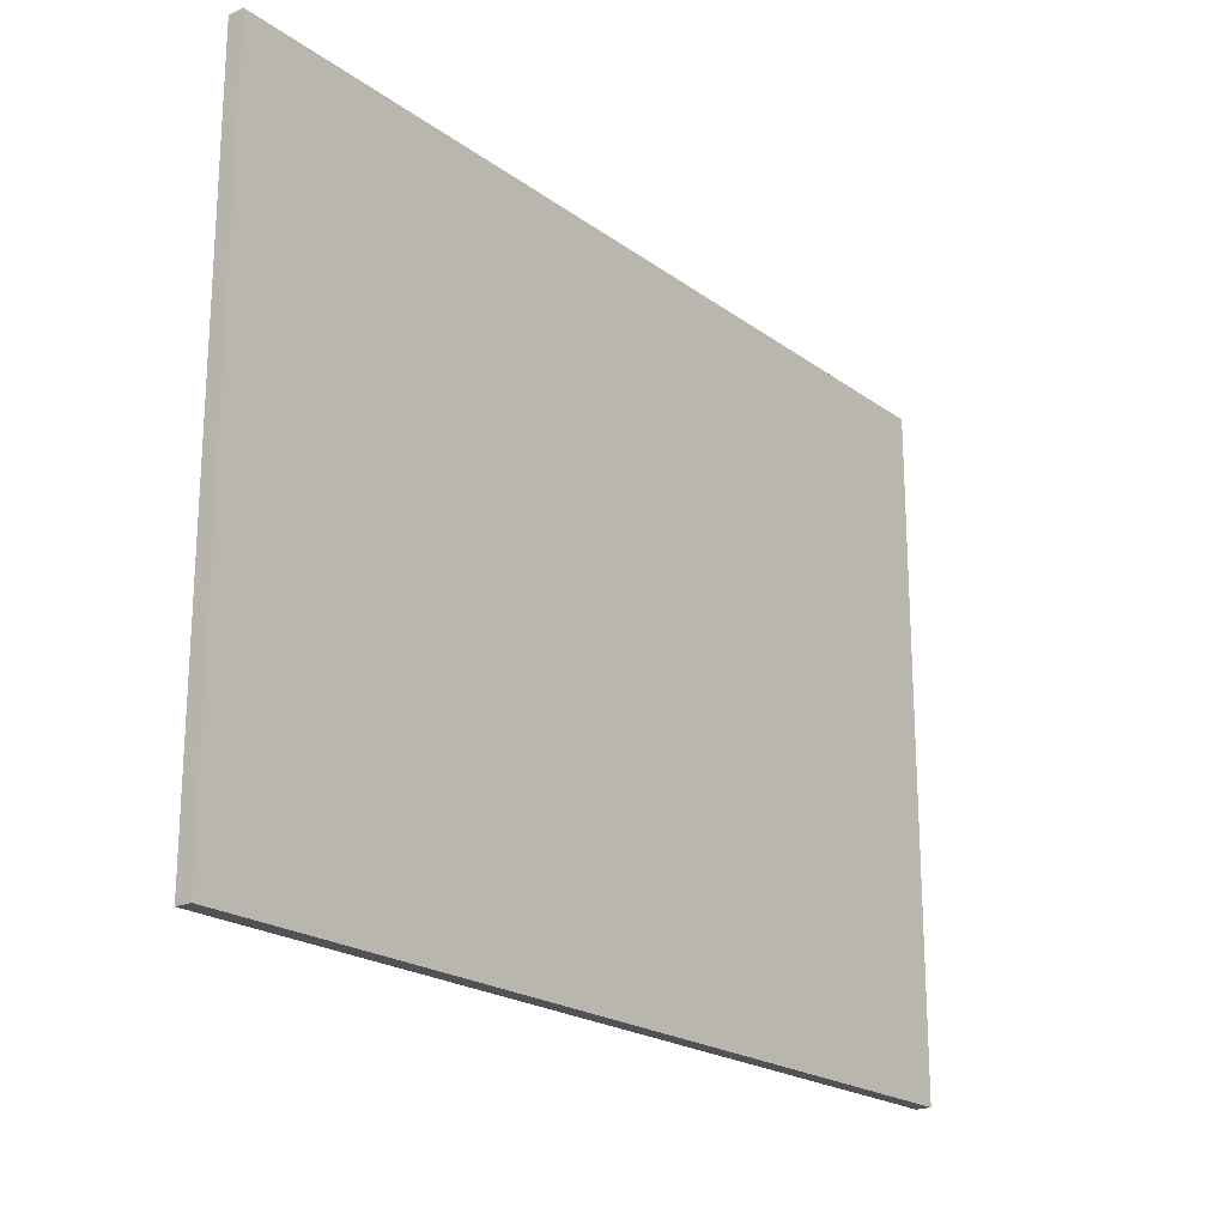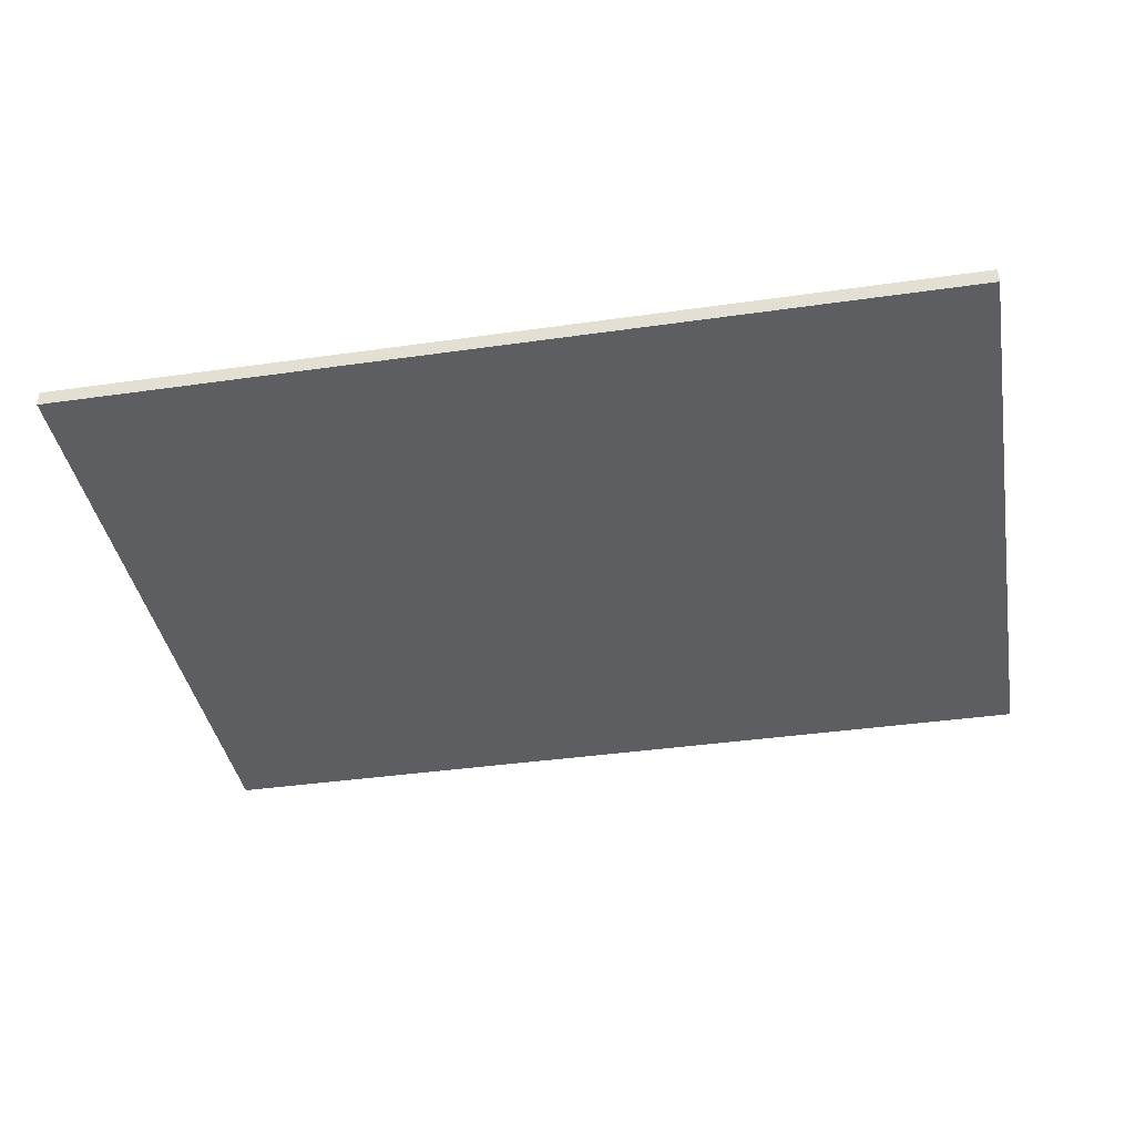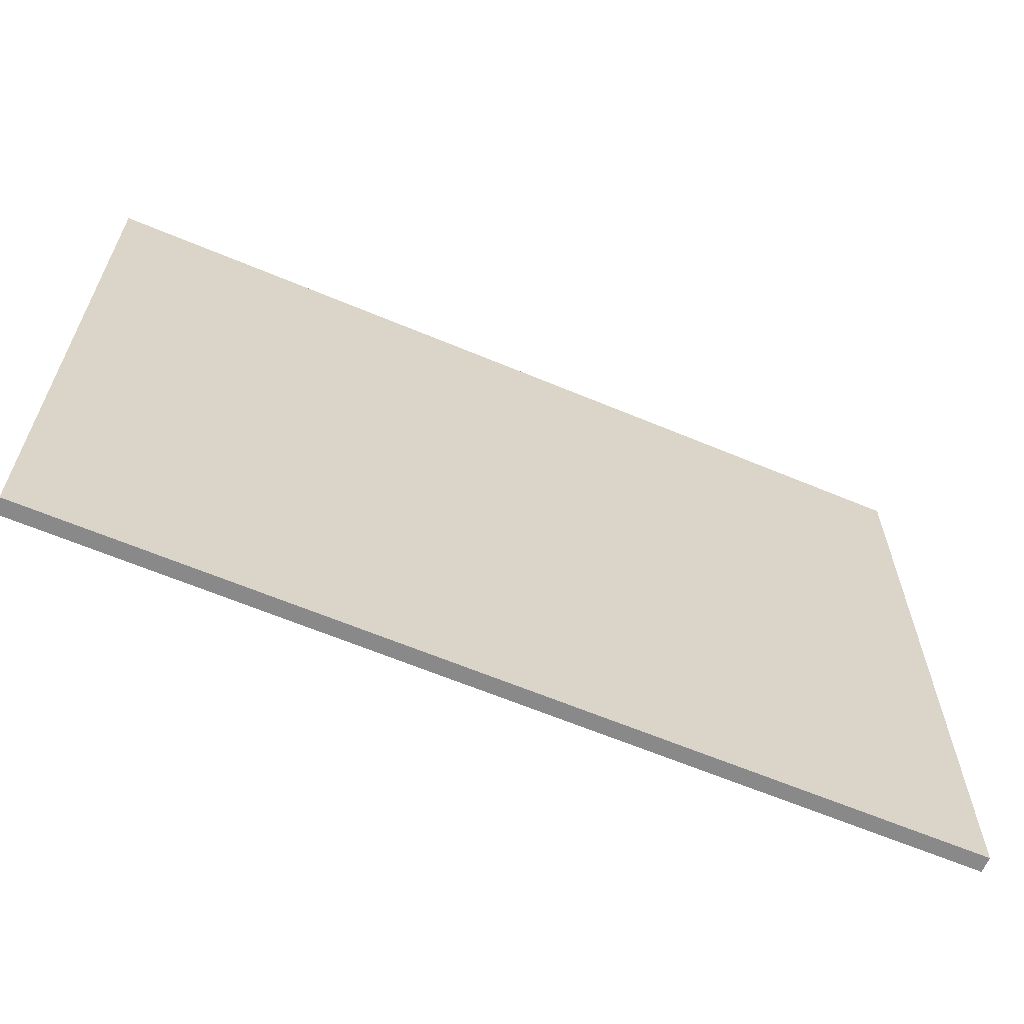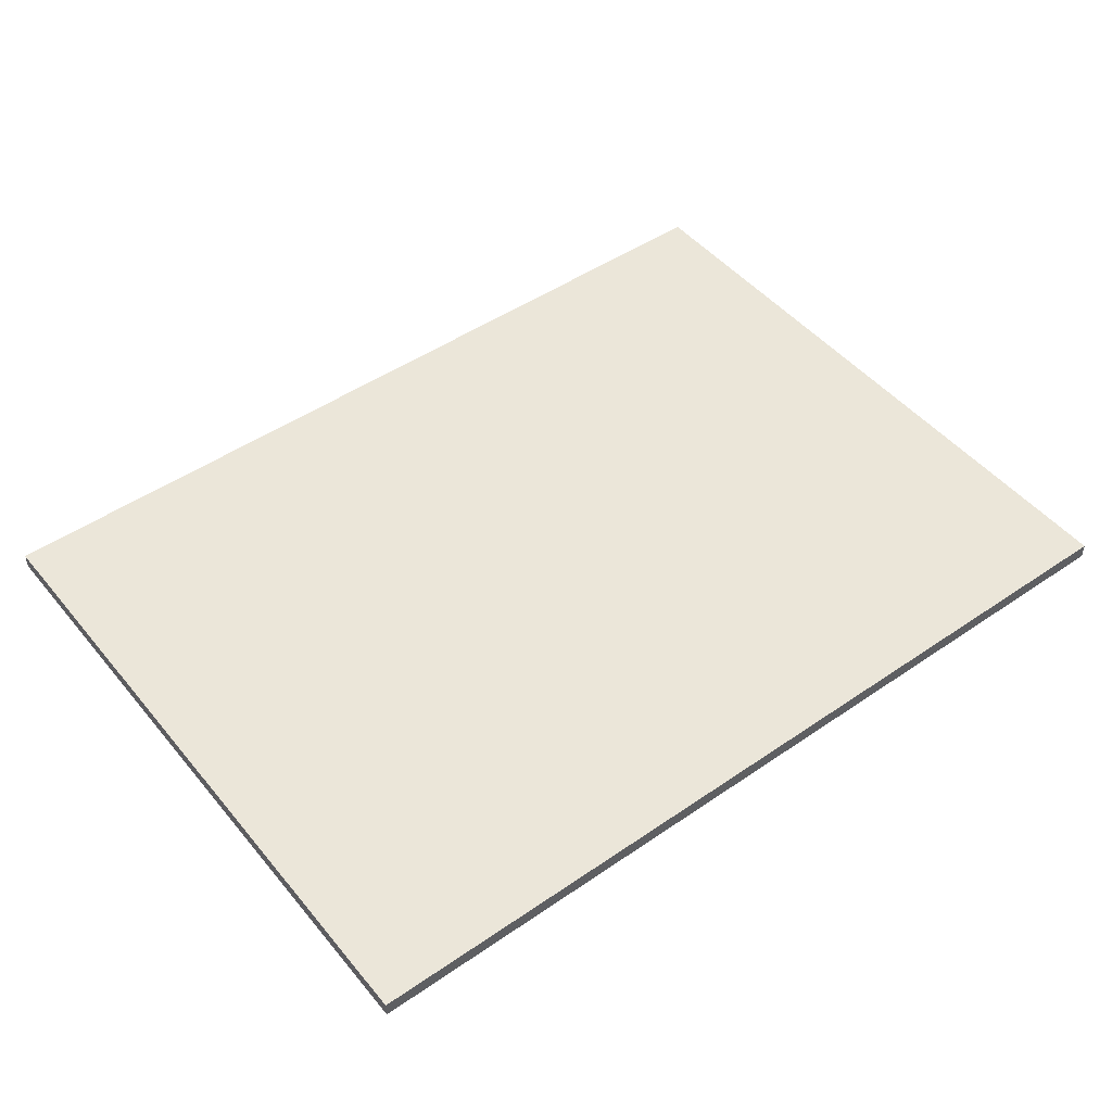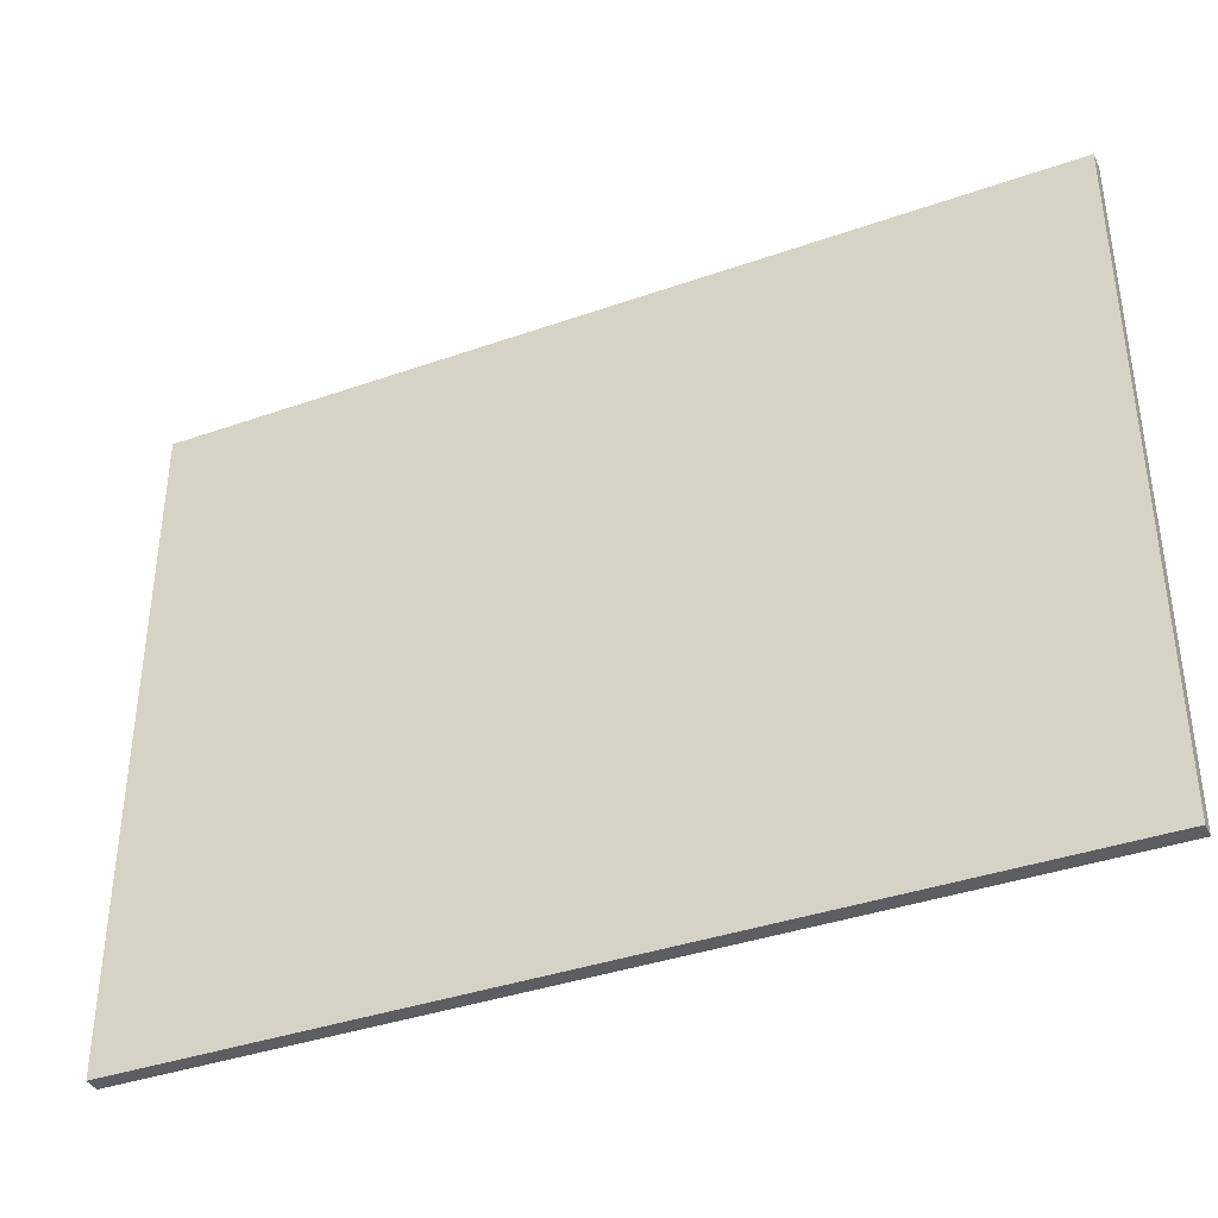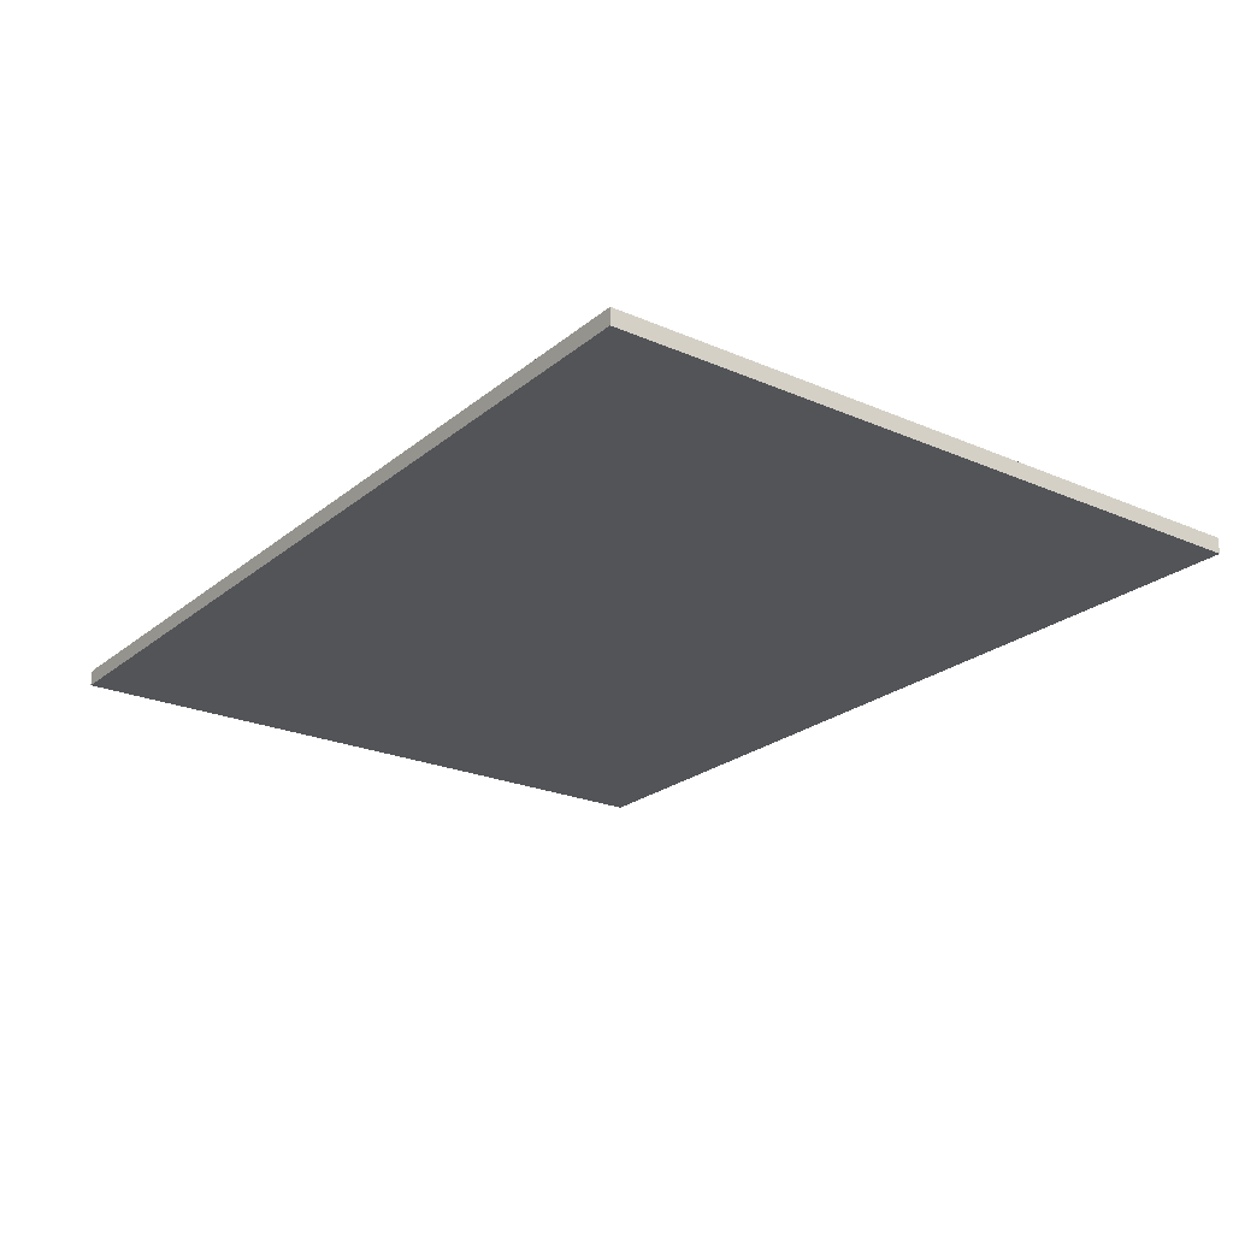
<metadata>
{"format":"obj","ext":"obj","renderer":"f3d","projection":"perspective","resolution":1024,"background":"white","views":[{"elev":-21.0,"azim":128.0,"up":"+Z"},{"elev":-39.2,"azim":10.1,"up":"+Y"},{"elev":-63.3,"azim":-23.0,"up":"+Z"},{"elev":48.0,"azim":-37.6,"up":"+Y"},{"elev":-38.2,"azim":-156.0,"up":"+Z"},{"elev":-23.0,"azim":-126.4,"up":"+Y"}]}
</metadata>
<code>
v -2 0.07 1
v 2 0.07 1
v 2 0.07 -2
v -2 0.07 -2
v -2 0 1
v 2 0 1
v 2 0 -2
v -2 0 -2
f 1 2 3 4
f 8 7 6 5
f 1 5 6 2
f 2 6 7 3
f 3 7 8 4
f 4 8 5 1

</code>
